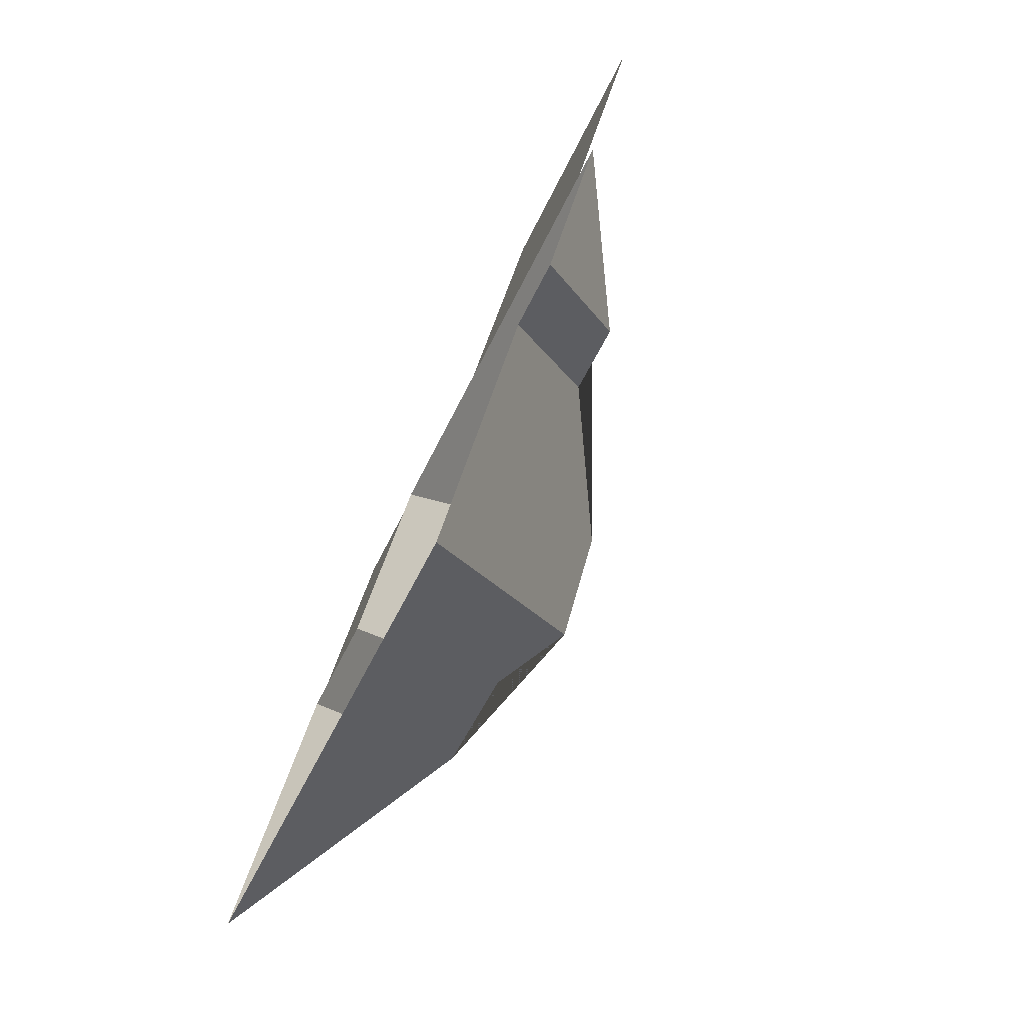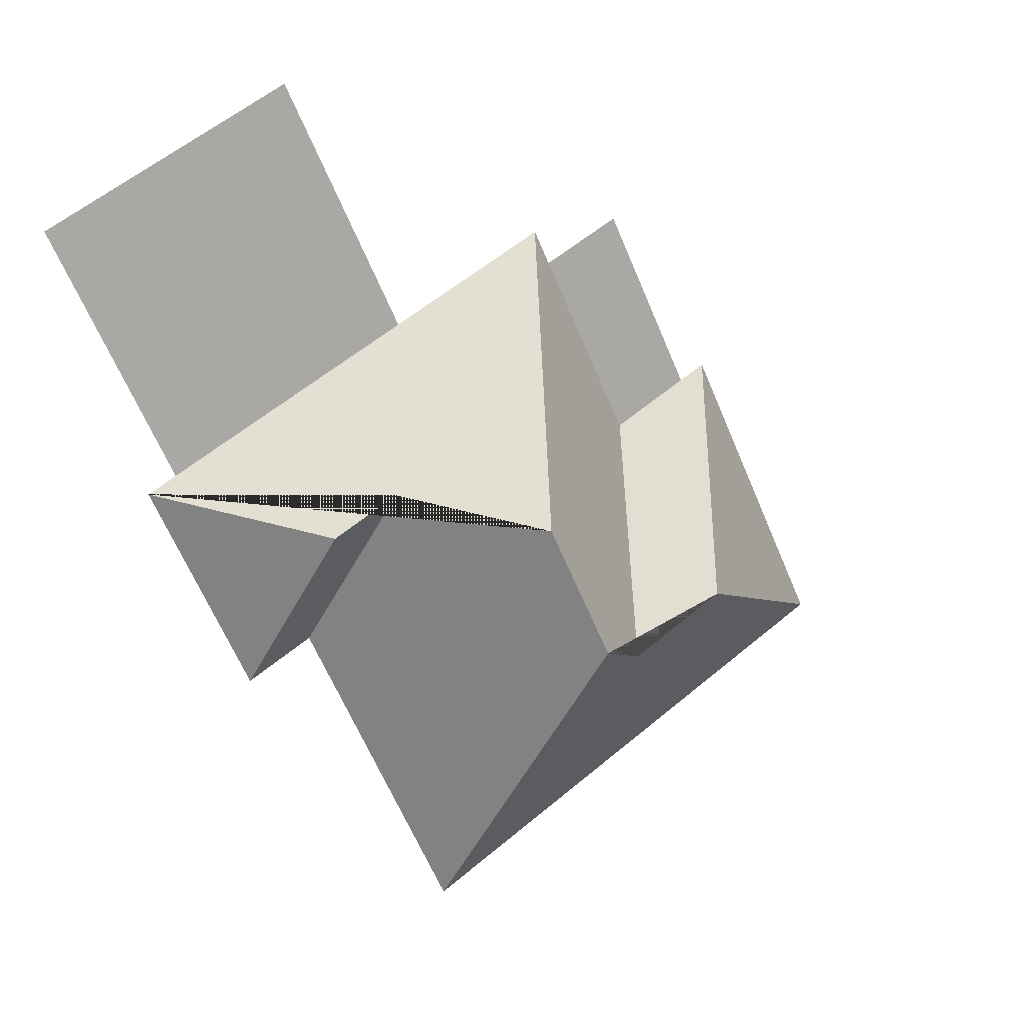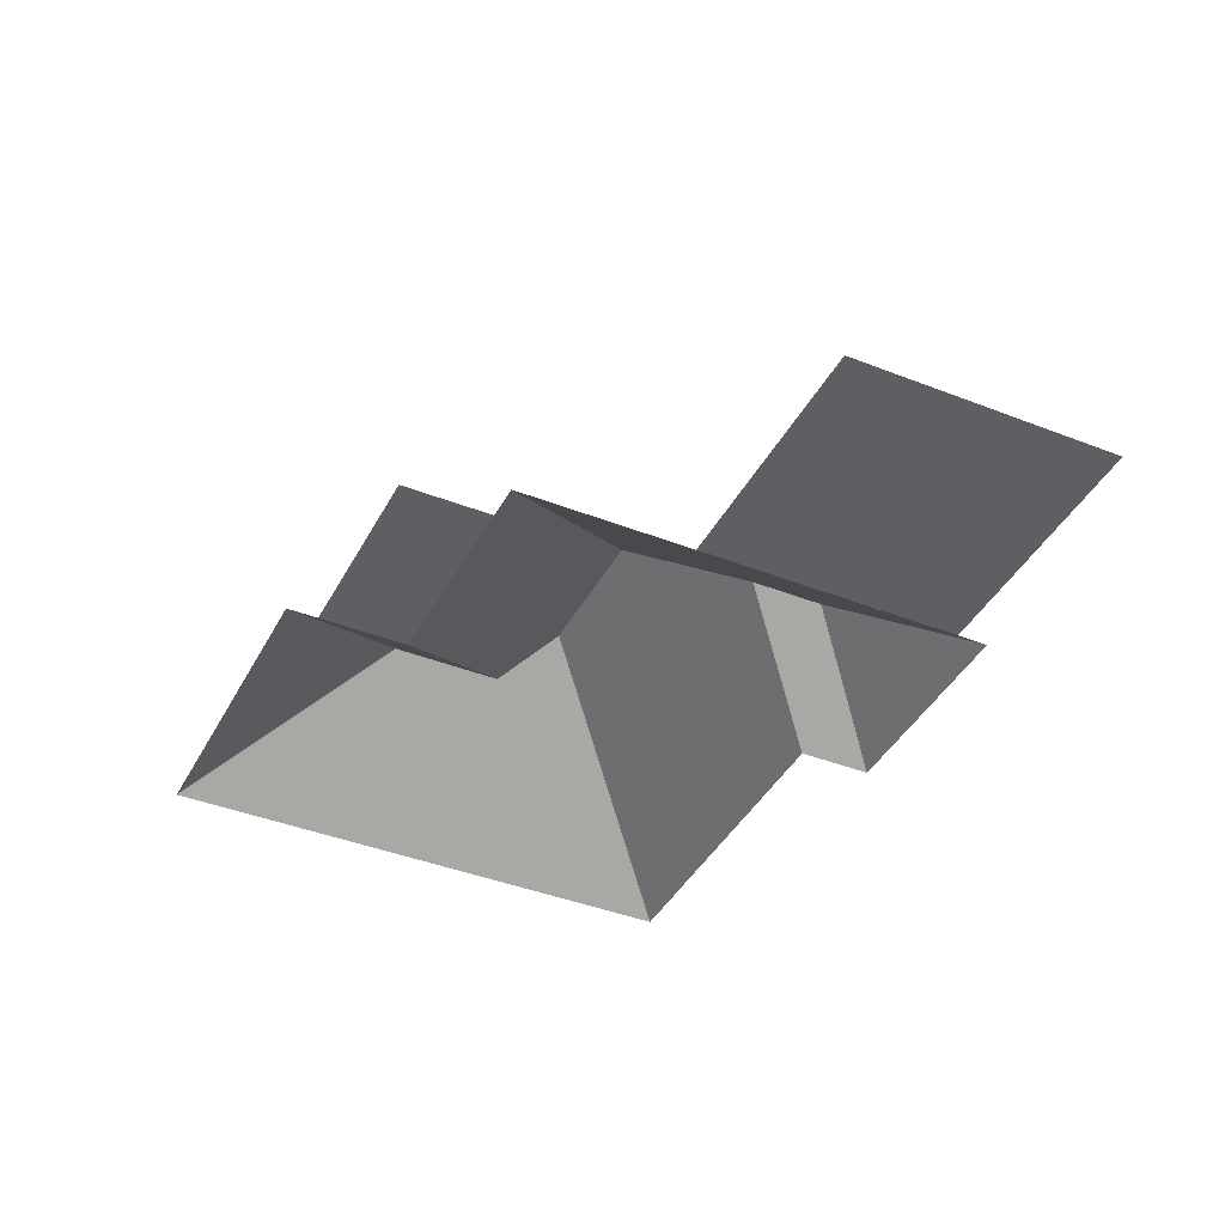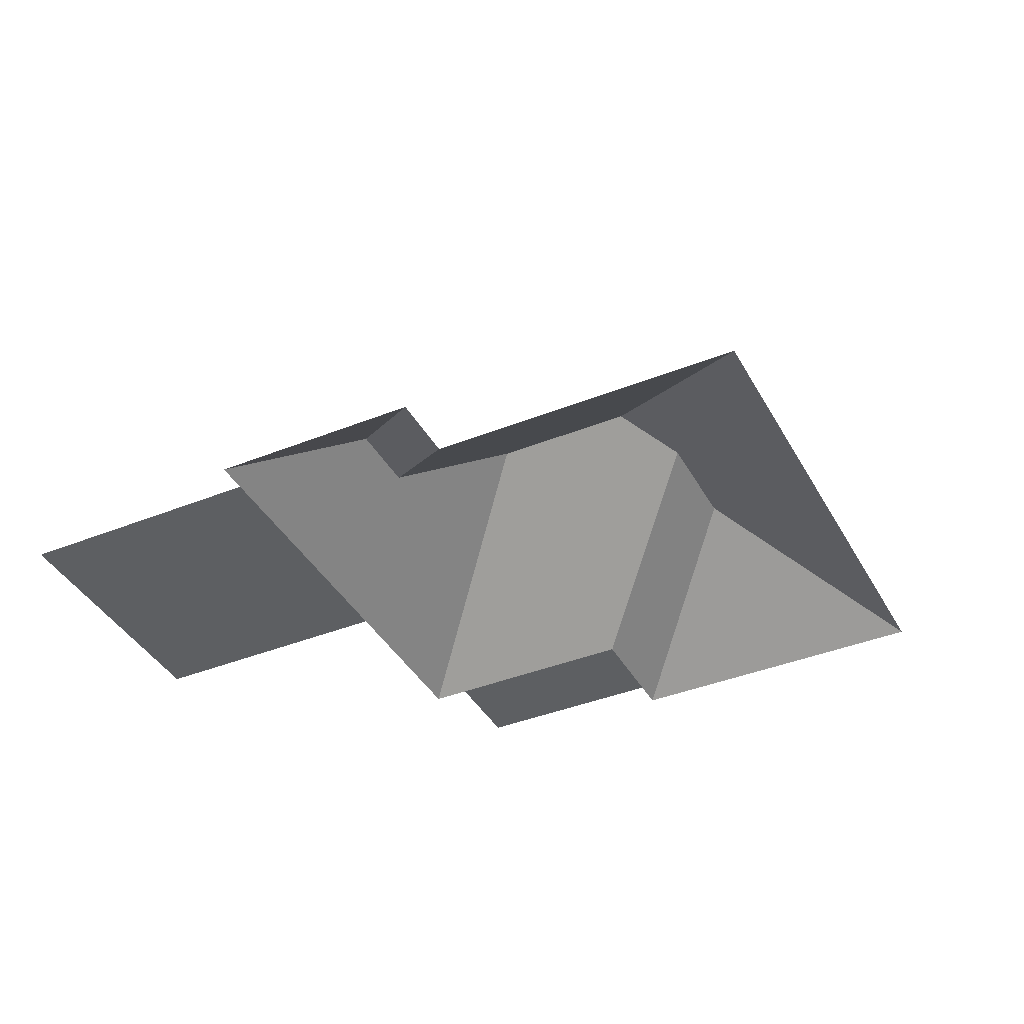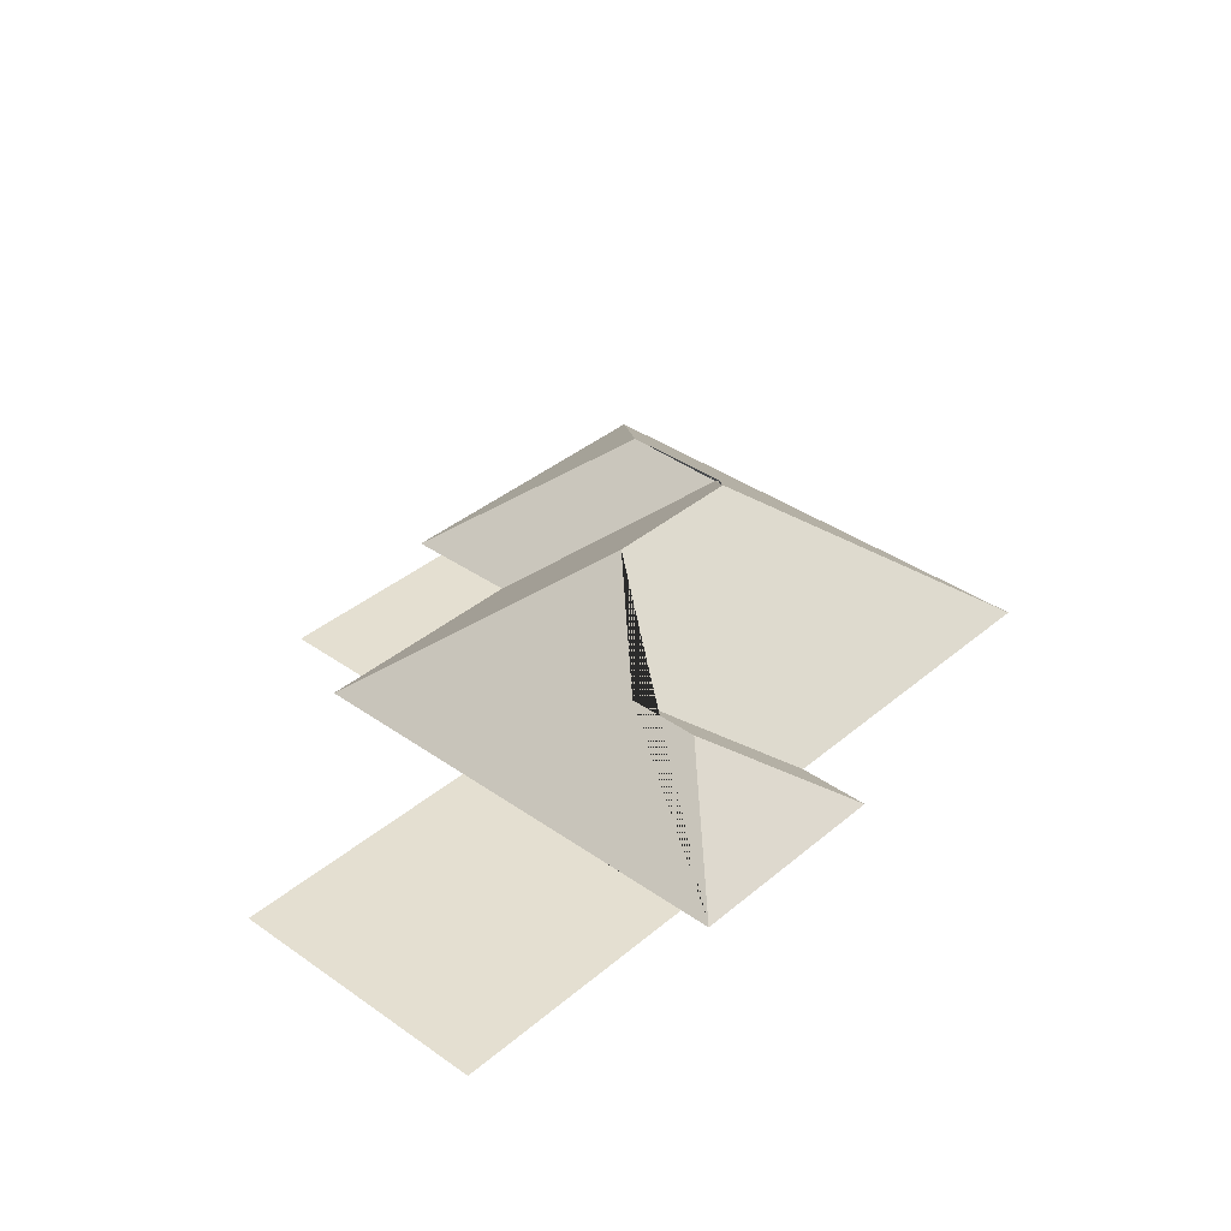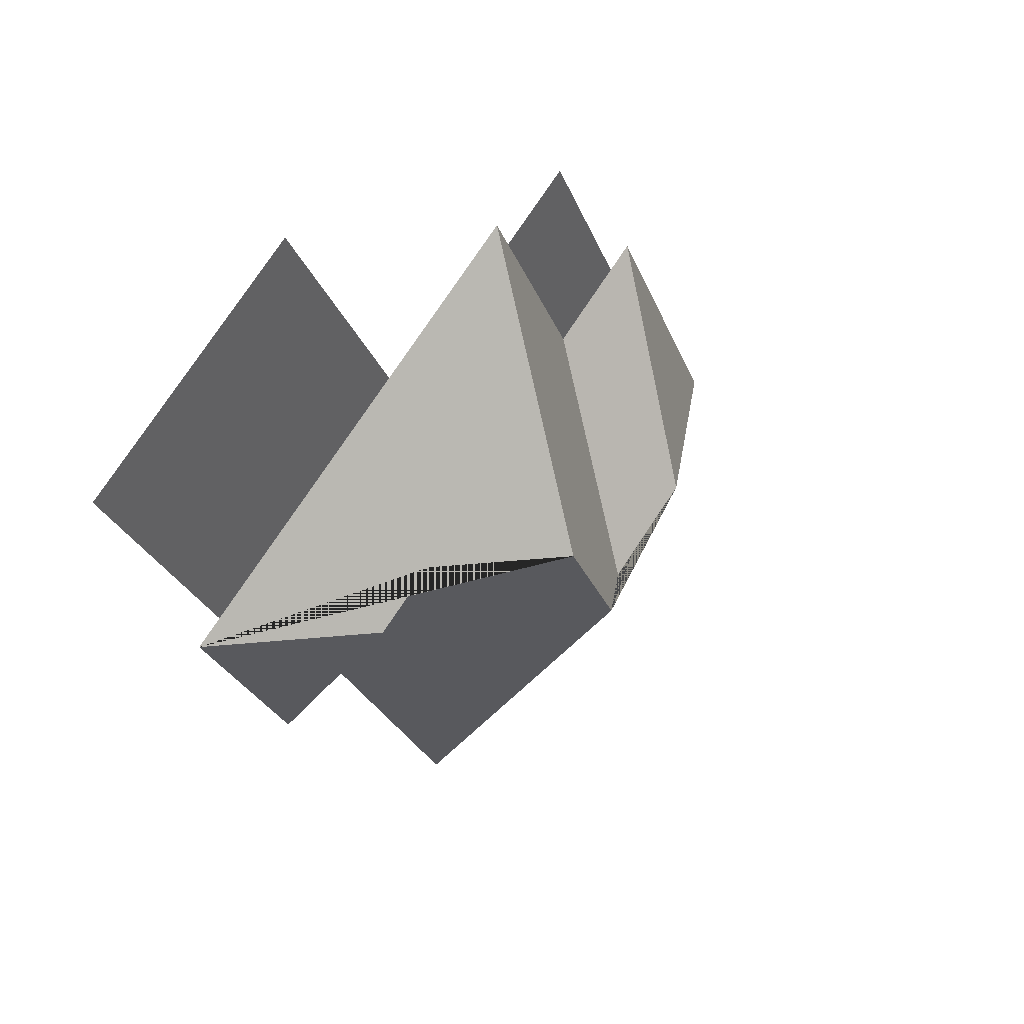
<metadata>
{"format":"obj","ext":"obj","renderer":"f3d","projection":"perspective","resolution":1024,"background":"white","views":[{"elev":-77.9,"azim":64.0,"up":"+Z"},{"elev":12.4,"azim":147.0,"up":"+Z"},{"elev":-40.4,"azim":1.3,"up":"+Y"},{"elev":-39.5,"azim":143.7,"up":"+Y"},{"elev":36.8,"azim":69.6,"up":"+Y"},{"elev":43.9,"azim":128.6,"up":"+Z"}]}
</metadata>
<code>
o BK39_500_017029_0019_roof
v 80 75 -146.4
v 18.74 75 -266.2
v 129.5 75 -78.36
v 91.63 75 -152.3
v 125.1 75 -169.6
v 163.1 75 -95.55
v 170.1 75 -81.85
v 110.9 128.9 -236.6
v 153 128.8 -258.2
v 237.5 75 -116.3
v 288 75 -17.47
v 208.2 145 -193.8
v 179.9 145 -249
v 261.4 112.9 -178.6
v 289.4 112.9 -192.9
v 217.4 75 -368.1
v 281.7 75 -243.2
v 339.6 75 -168.5
v 390.1 75 -69.69
v 309.2 75 -257.3
v 351.5 75 -174.6
v 80 0 -146.4
v 18.74 0 -266.2
v 217.4 0 -368.1
v 281.7 0 -243.2
v 309.2 0 -257.3
v 351.5 0 -174.6
v 339.6 0 -168.5
v 390.1 0 -69.69
v 288 0 -17.47
v 237.5 0 -116.3
v 170.1 0 -81.85
v 163.1 0 -95.55
v 129.5 0 -78.36
v 91.63 0 -152.3
f 3 4 5 6
f 9 8 1 4 5
f 1 2 8
f 6 7 12 13 9 5
f 13 16 2 8 9
f 12 14 17 16 13
f 14 15 20 17
f 15 21 20
f 21 18 10 7 12 14 15
f 10 11 19 18

</code>
